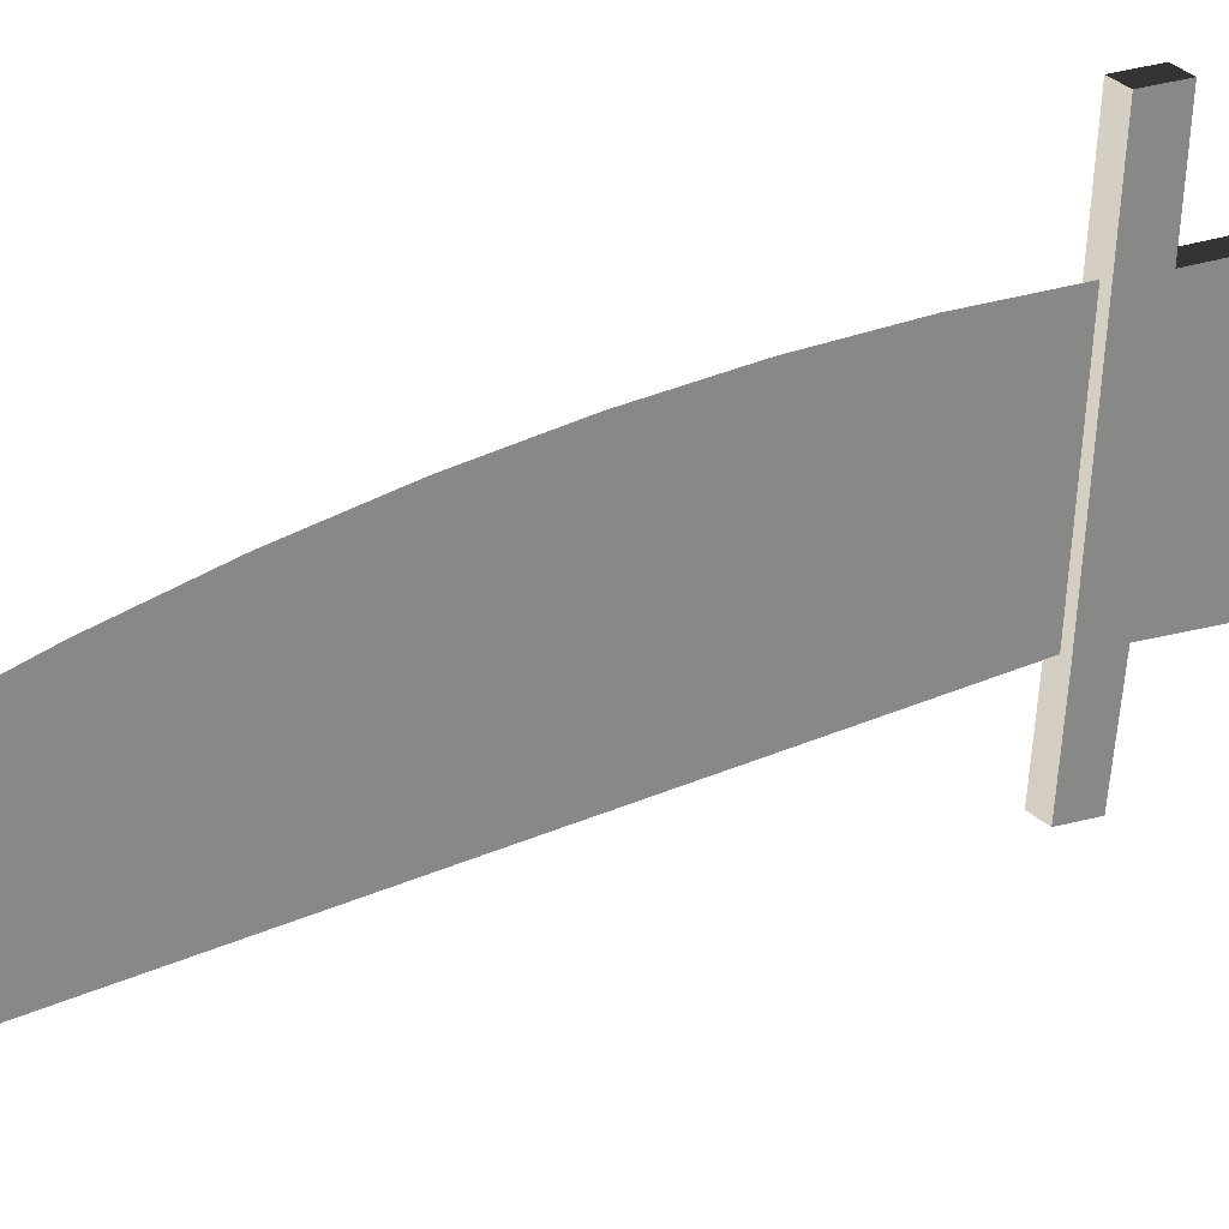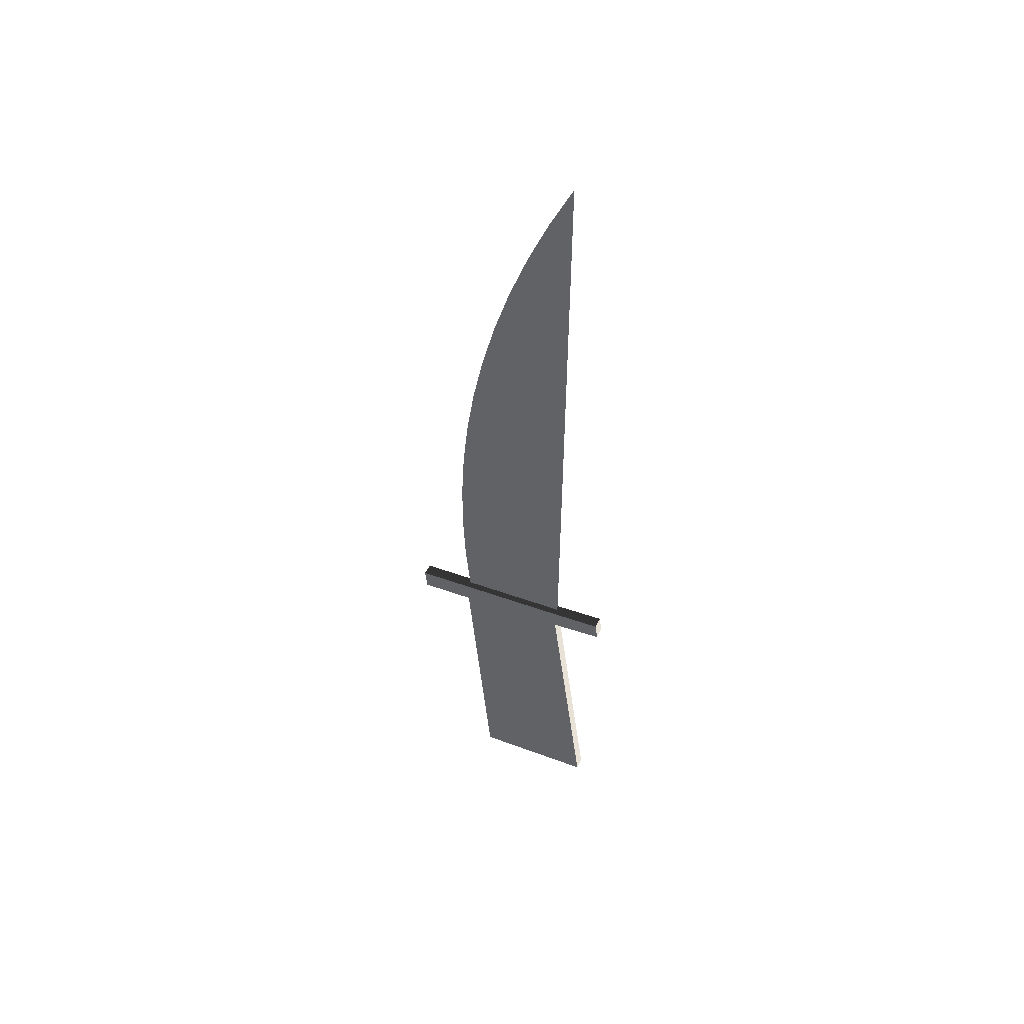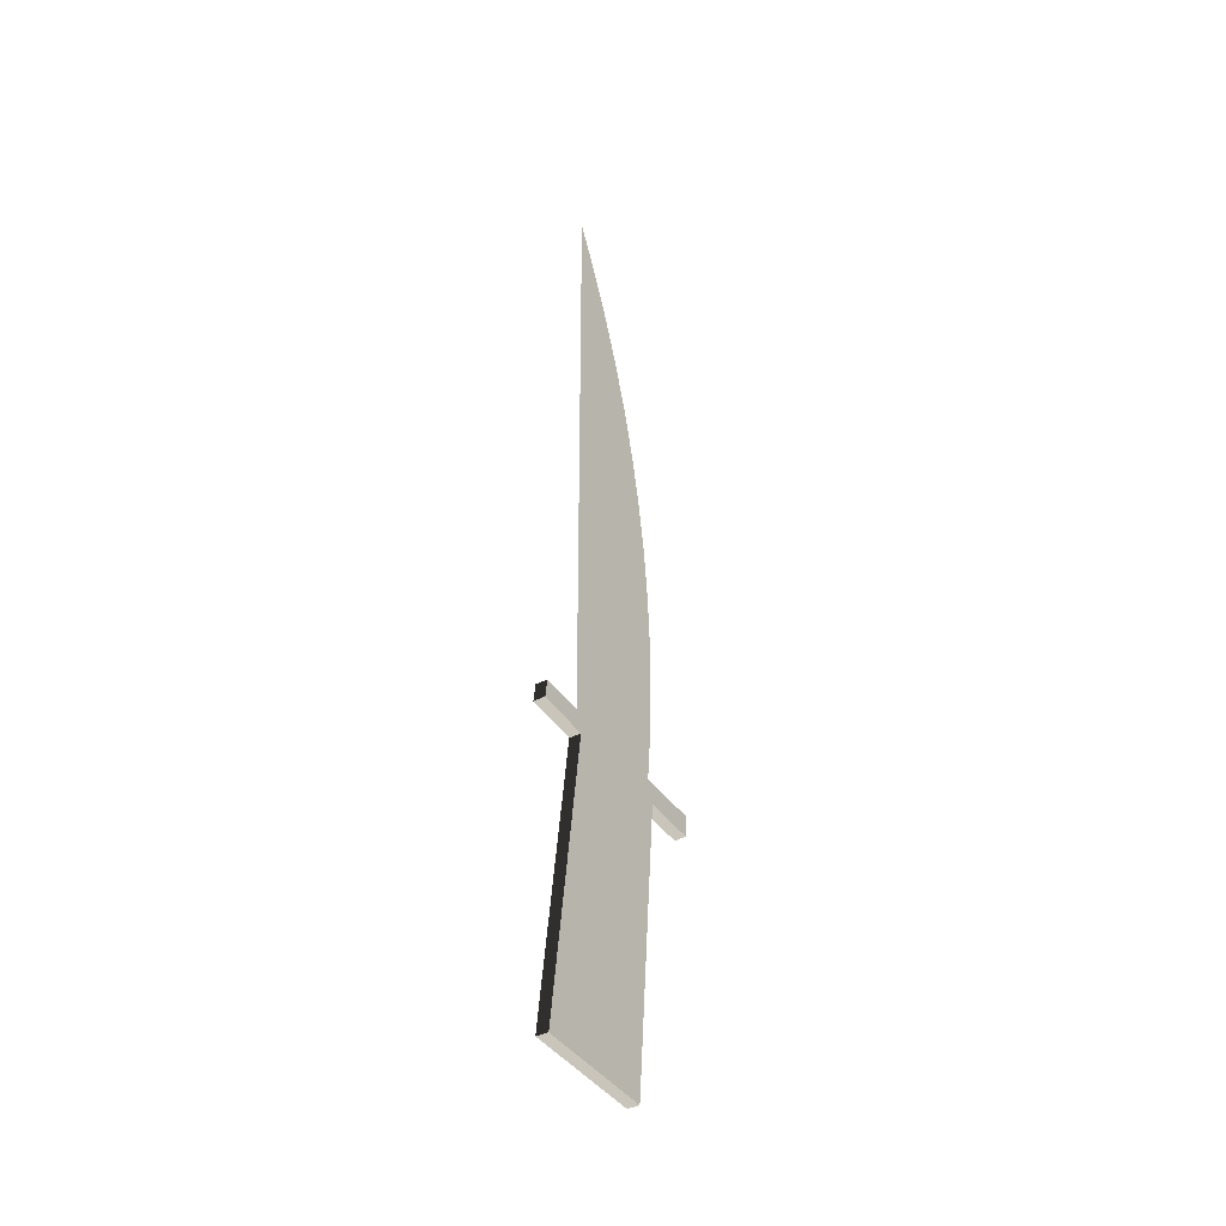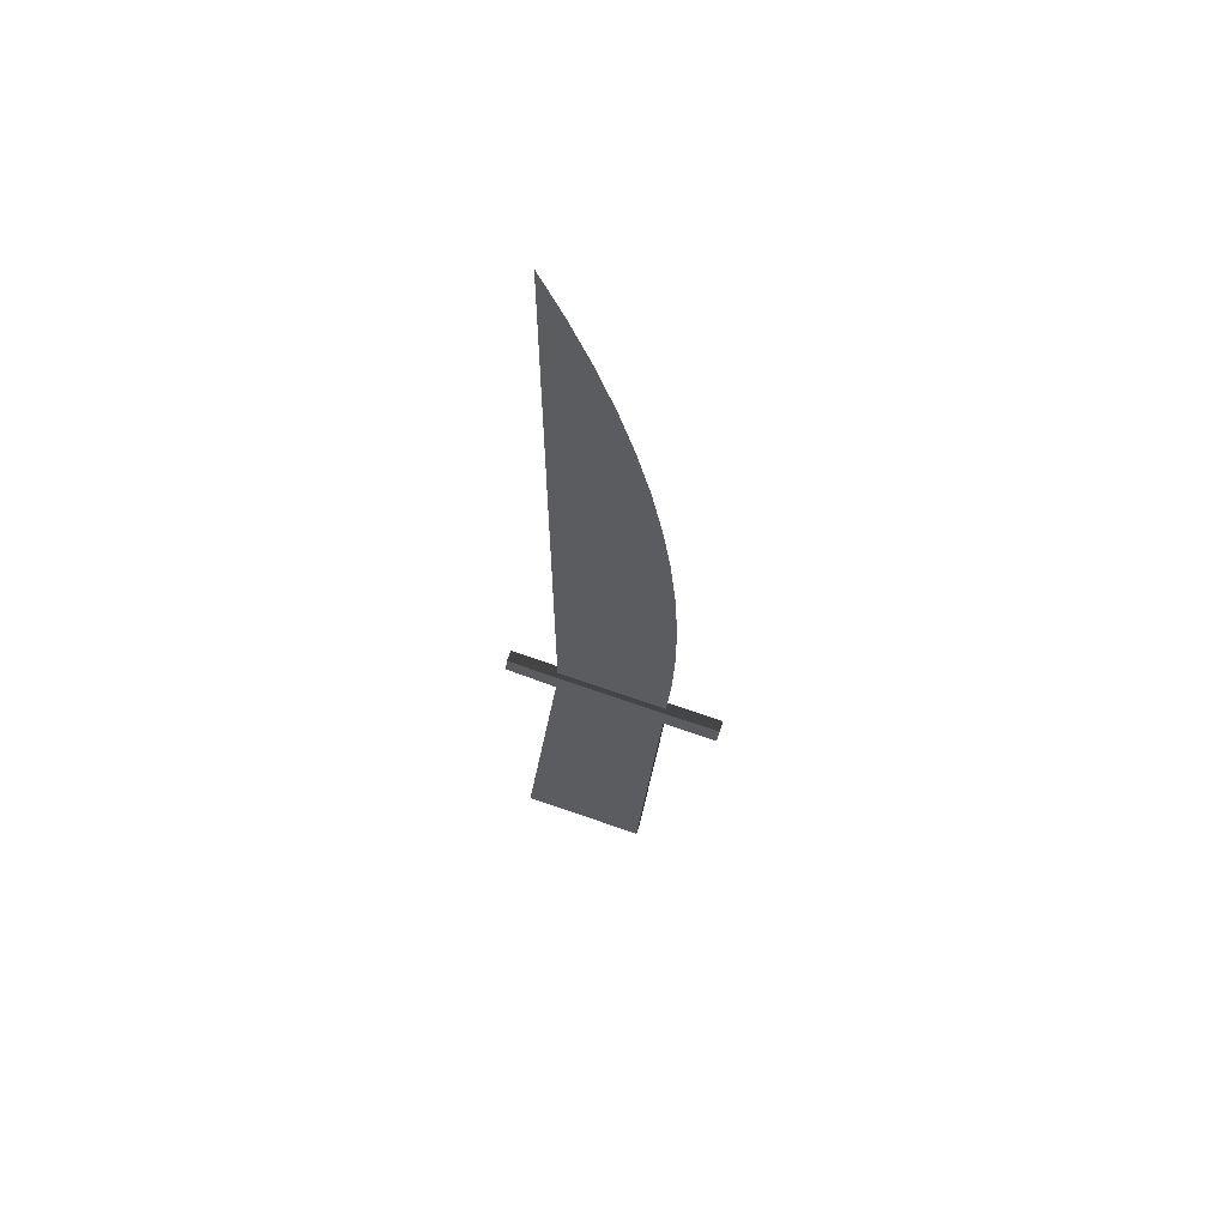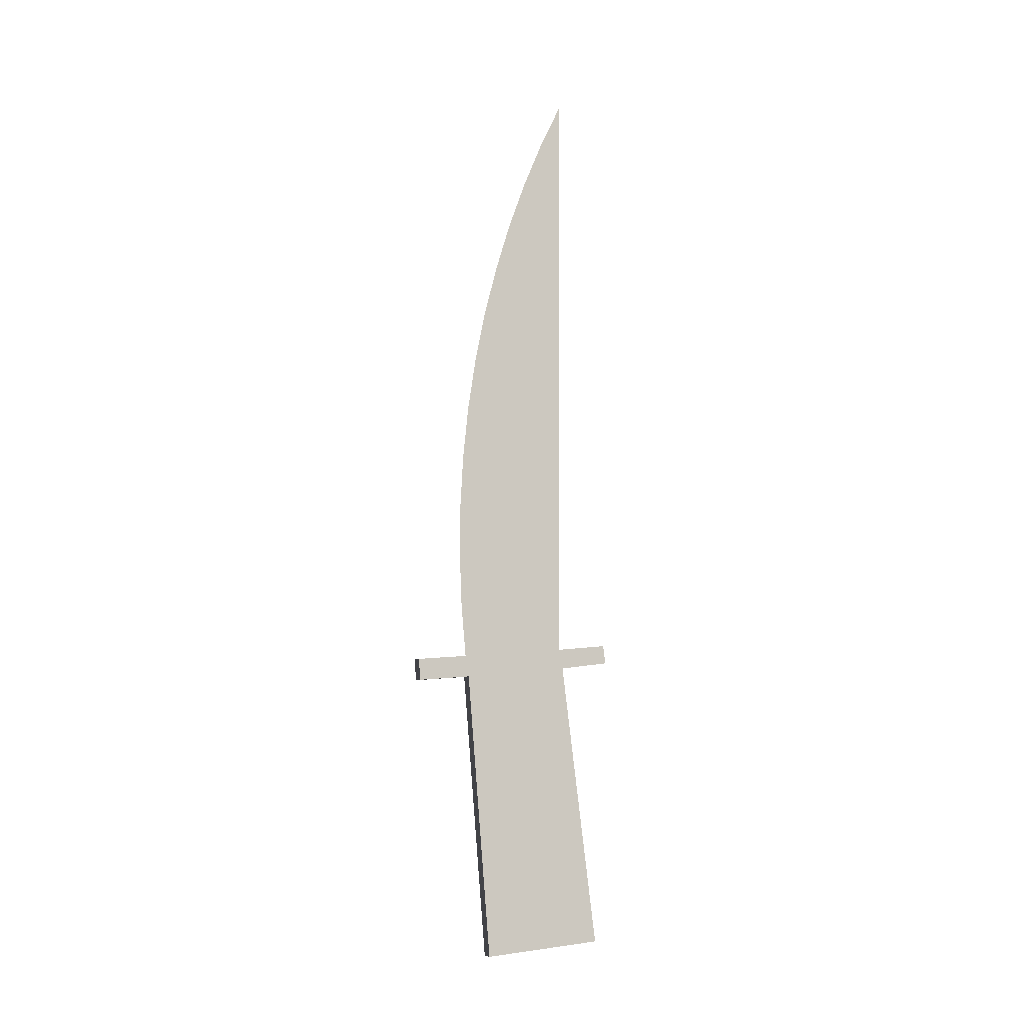
<metadata>
{"format":"obj","ext":"obj","renderer":"f3d","projection":"perspective","resolution":1024,"background":"white","views":[{"elev":27.9,"azim":55.0,"up":"+Y"},{"elev":50.6,"azim":-65.1,"up":"+Z"},{"elev":-38.2,"azim":33.6,"up":"+Z"},{"elev":60.6,"azim":108.1,"up":"+Z"},{"elev":-8.3,"azim":-114.6,"up":"+Z"}]}
</metadata>
<code>
v 0.000211 -0.01397 -0.03639
v 0.000211 -0.008812 0.1032
v 0.000211 -0.01452 0.1151
v 0.000211 -0.003691 0.09101
v 0.000211 0.00083 0.0786
v 0.000211 0.004739 0.06598
v 0.000211 0.008028 0.05319
v 0.000211 0.01069 0.04025
v 0.000211 0.01271 0.0272
v 0.000211 0.0141 0.01406
v 0.000211 0.01484 0.00087
v 0.000211 0.01494 -0.01234
v 0.000211 0.01439 -0.02554
v 0.000211 0.0132 -0.03869
v -0.001477 0.0132 -0.03869
v 0.001477 -0.01397 -0.03639
v -0.001477 -0.01397 -0.03639
v 0.001477 0.0132 -0.03869
v 0.001477 -0.02633 -0.03513
v -0.001477 0.01302 -0.04404
v -0.001477 0.02693 -0.03986
v 0.001477 0.01302 -0.04404
v 0.001477 -0.01409 -0.04138
v -0.001477 -0.02633 -0.03513
v -0.001477 0.02648 -0.04518
v -0.001477 -0.01409 -0.04138
v 0.001477 0.02693 -0.03986
v 0.001477 0.02648 -0.04518
v 0.001477 -0.02693 -0.03973
v -0.001477 -0.02693 -0.03973
v -0.001477 0.006994 -0.1151
v 0.001477 0.006994 -0.1151
v -0.001477 -0.02328 -0.1125
v 0.001477 -0.02328 -0.1125
g mesh1_mesh1-geometry
f 1 2 3
f 2 1 4
f 3 2 1
f 4 1 2
f 4 1 5
f 5 1 4
f 5 1 6
f 6 1 5
f 6 1 7
f 7 1 6
f 7 1 8
f 8 1 7
f 8 1 9
f 9 1 8
f 9 1 10
f 10 1 9
f 10 1 11
f 11 1 10
f 11 1 12
f 12 1 11
f 12 1 13
f 13 1 12
f 13 1 14
f 14 1 13
g mesh1_mesh1-geometry
f 1 15 14
f 14 16 1
f 15 1 17
f 15 18 14
f 16 14 18
f 19 1 16
f 1 19 17
f 20 15 17
f 21 18 15
f 18 22 16
f 16 23 19
f 17 19 24
f 25 15 20
f 20 17 26
f 18 21 27
f 15 25 21
f 18 28 22
f 16 22 23
f 19 23 29
f 19 30 24
f 26 17 24
f 20 28 25
f 26 31 20
f 26 22 20
f 20 22 26
f 21 28 27
f 28 18 27
f 28 21 25
f 28 20 22
f 32 23 22
f 22 26 23
f 23 26 22
f 23 30 29
f 30 19 29
f 26 24 30
f 31 26 33
f 31 22 20
f 23 32 34
f 22 31 32
f 23 33 26
f 30 23 26
f 33 32 31
f 32 33 34
f 33 23 34
g mesh1_mesh1-geometry
f 14 15 1
f 1 16 14
f 17 1 15
f 14 18 15
f 18 14 16
f 16 1 19
f 17 19 1
f 17 15 20
f 15 18 21
f 16 22 18
f 19 23 16
f 24 19 17
f 20 15 25
f 26 17 20
f 27 21 18
f 21 25 15
f 22 28 18
f 23 22 16
f 29 23 19
f 24 30 19
f 24 17 26
f 25 28 20
f 27 28 21
f 27 18 28
f 25 21 28
f 22 20 28
f 29 30 23
f 29 19 30
f 30 24 26
f 26 23 30
g mesh1_mesh1-geometry
f 20 31 26
f 22 23 32
f 33 26 31
f 20 22 31
f 34 32 23
f 32 31 22
f 26 33 23
f 31 32 33
f 34 33 32
f 34 23 33

</code>
